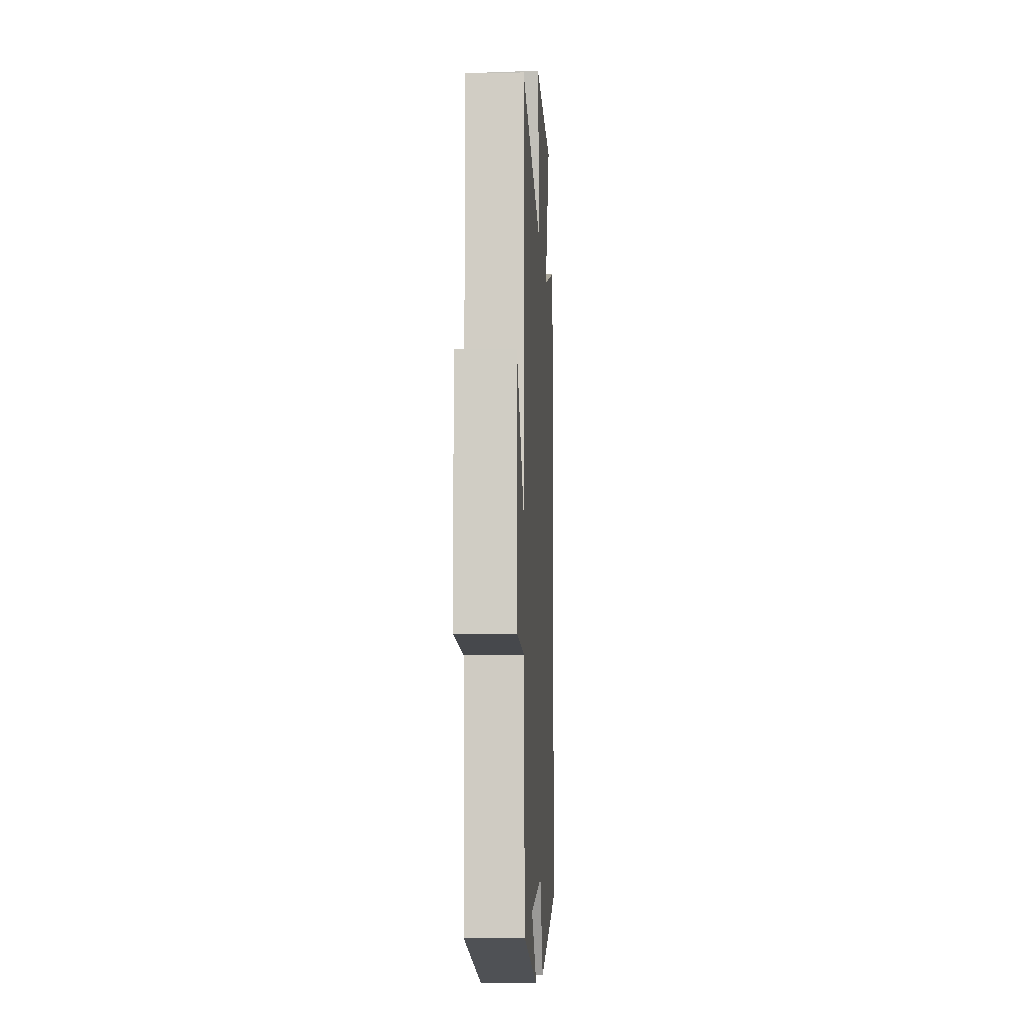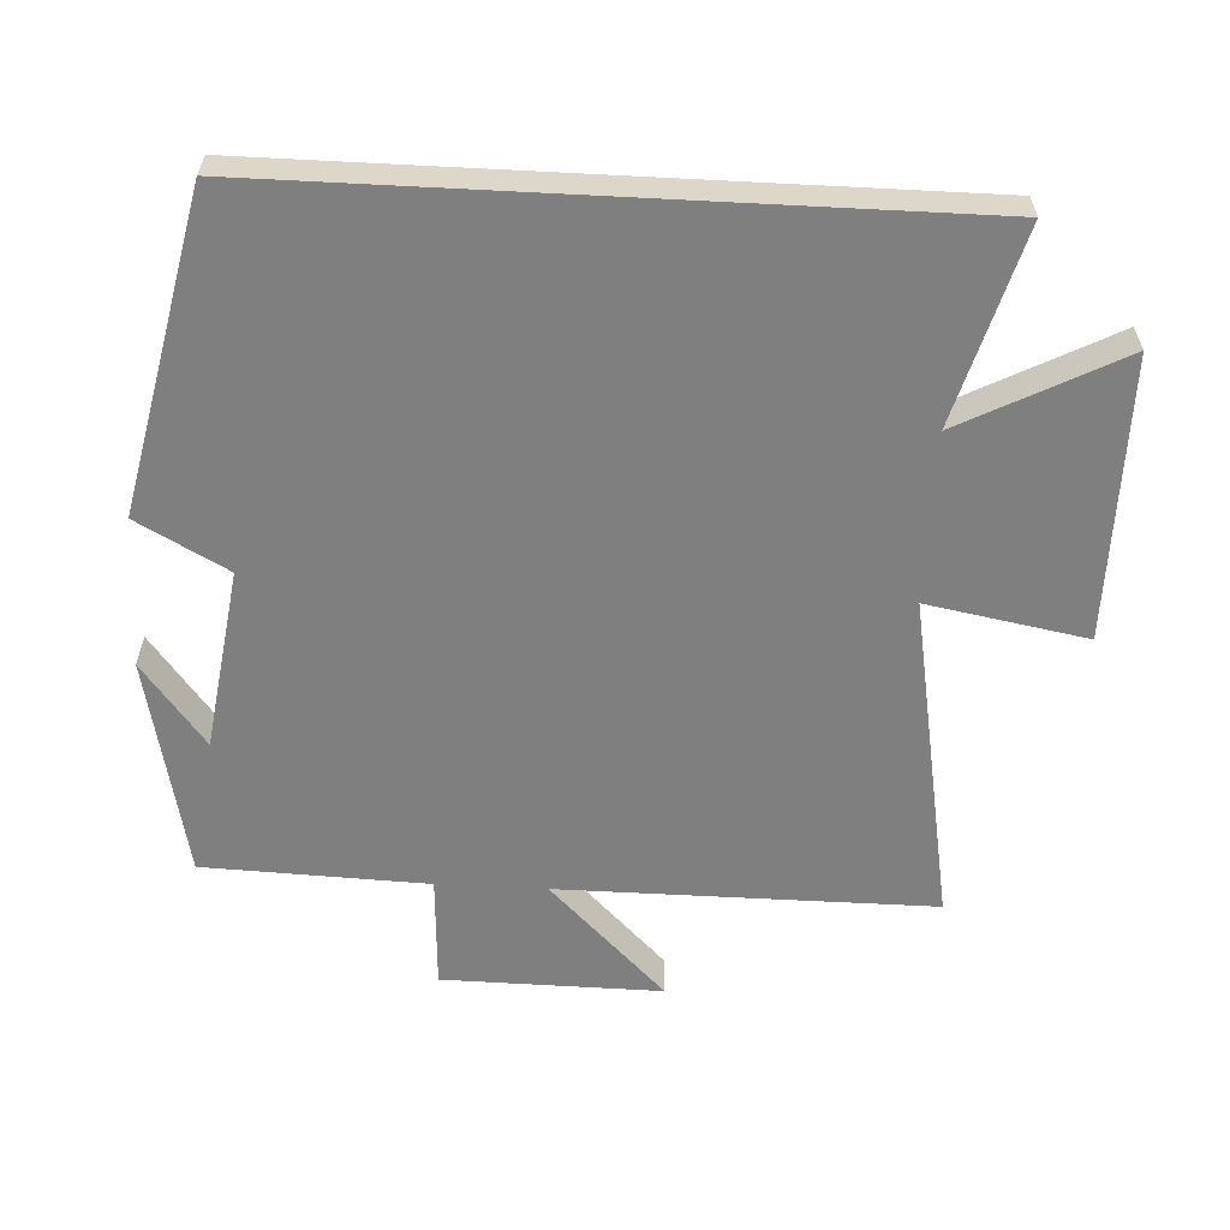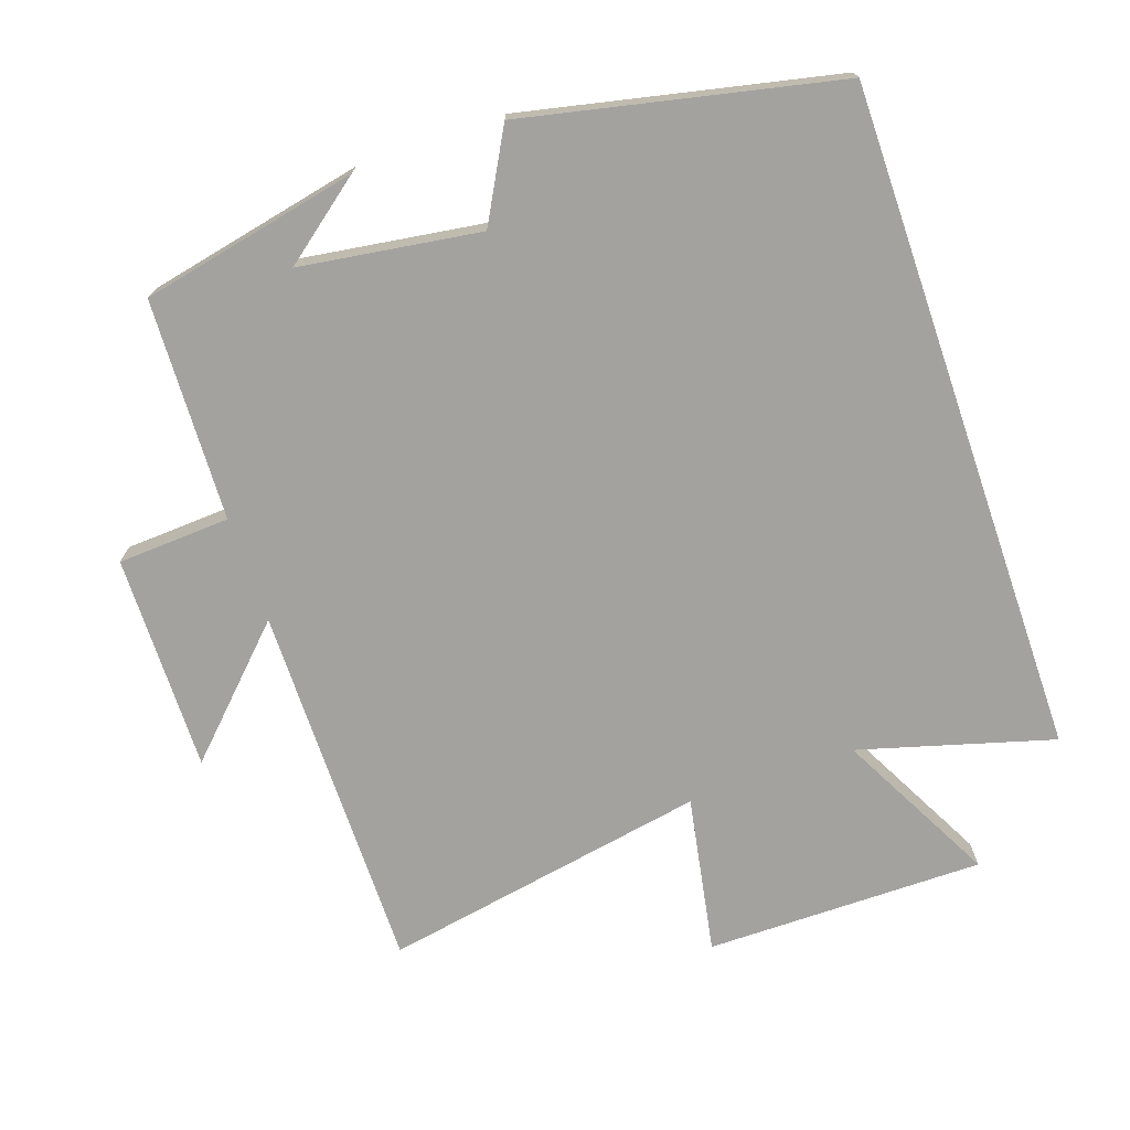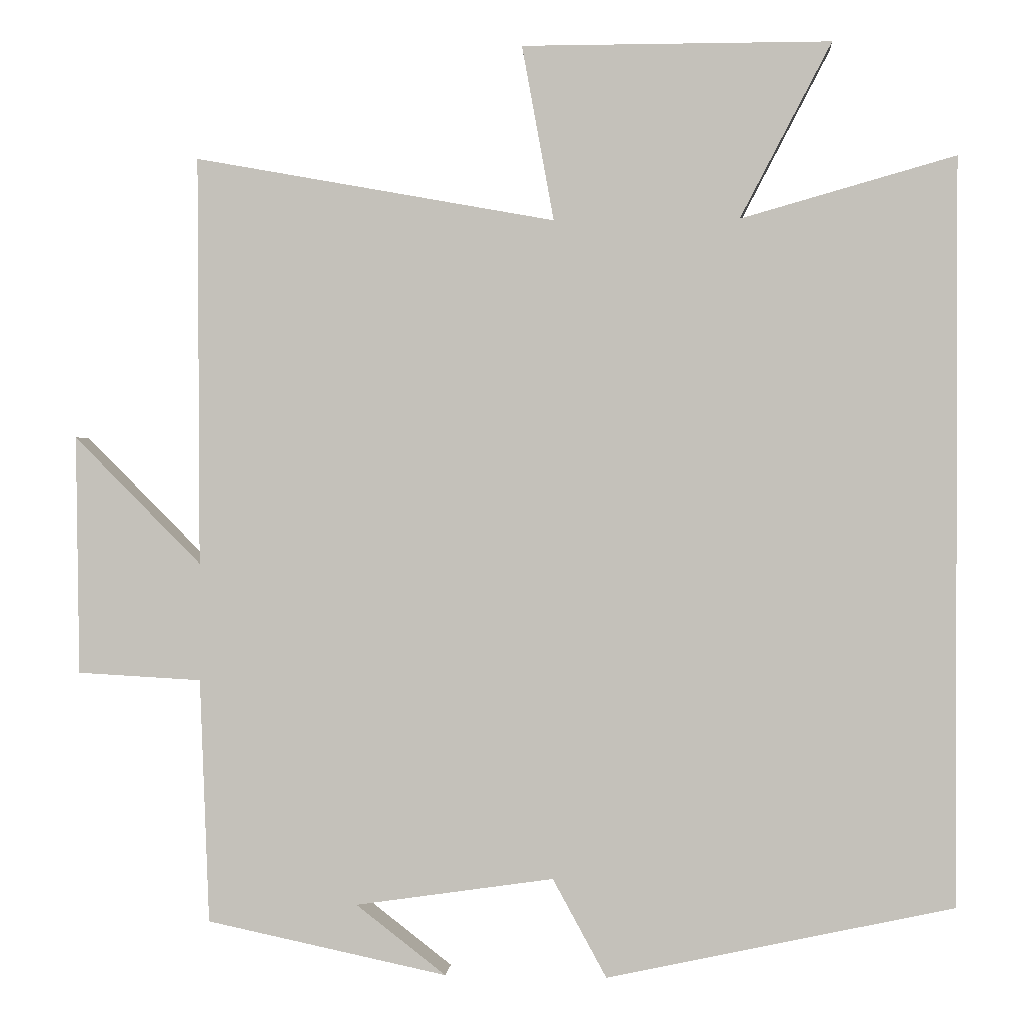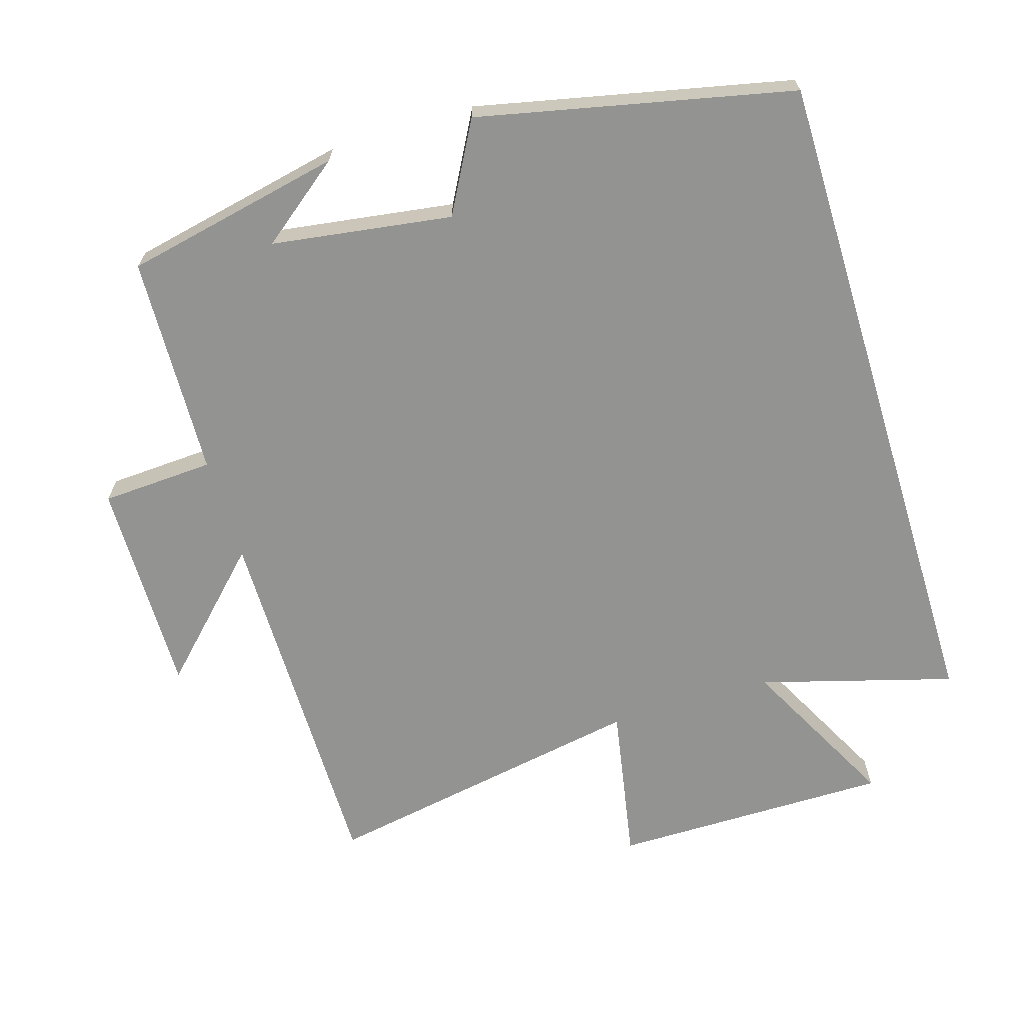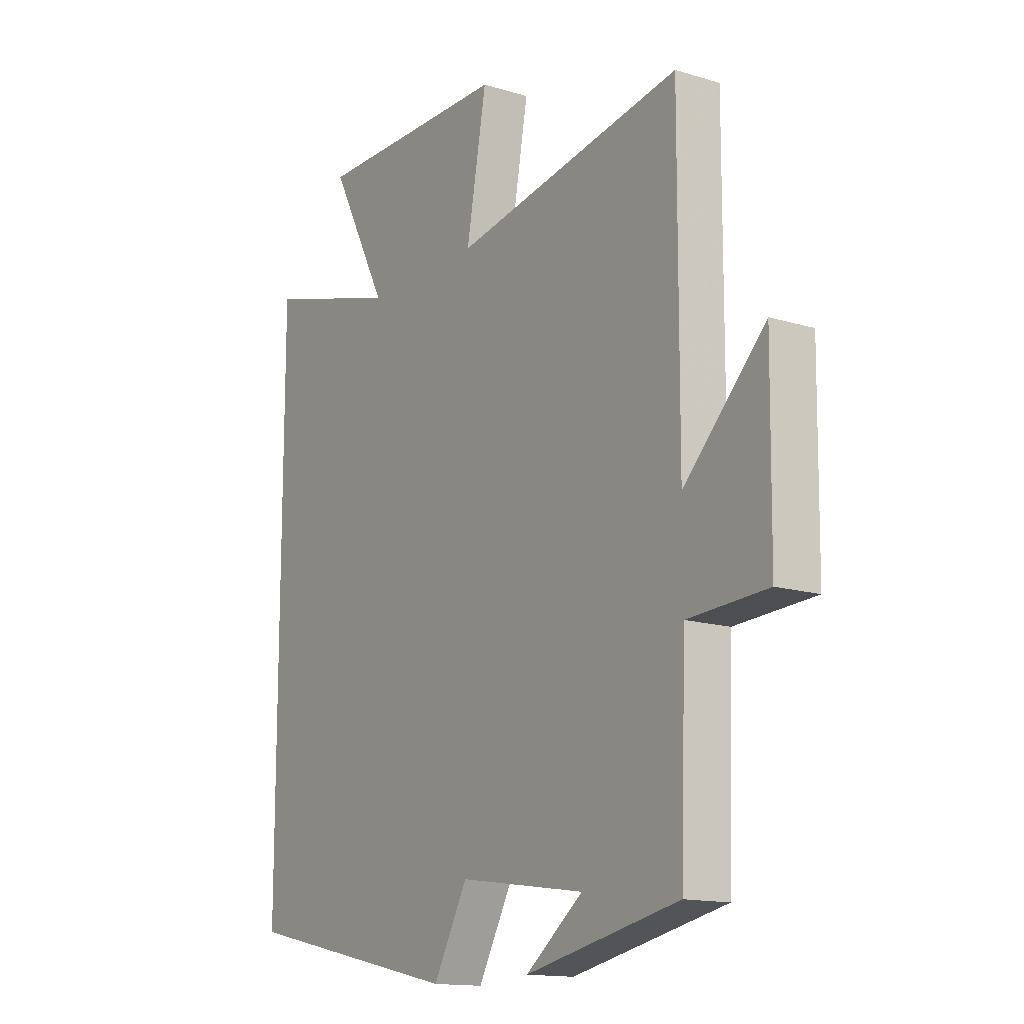
<metadata>
{"format":"obj","ext":"obj","renderer":"f3d","projection":"perspective","resolution":1024,"background":"white","views":[{"elev":-8.0,"azim":92.9,"up":"+Z"},{"elev":-59.7,"azim":-93.0,"up":"+Y"},{"elev":-72.5,"azim":-161.0,"up":"+Y"},{"elev":0.8,"azim":-175.3,"up":"+Z"},{"elev":-66.6,"azim":-163.0,"up":"+Y"},{"elev":-14.5,"azim":56.4,"up":"+Z"}]}
</metadata>
<code>
v -0.5 0.07 0.58
v -0.218 0.07 0.5
v -0.338 0.07 0.73
v 0.068 0.07 0.73
v 0.026 0.07 0.5
v 0.502 0.07 0.586
v 0.5 0.07 0.046
v 0.668 0.07 0.215
v 0.664 0.07 -0.101
v 0.5 0.07 -0.11
v 0.488 0.07 -0.433
v 0.17 0.07 -0.5
v 0.289 0.07 -0.408
v 0.027 0.07 -0.37
v -0.044 0.07 -0.5
v -0.5 0.07 -0.401
v -0.5 0 0.58
v -0.218 0 0.5
v -0.338 0 0.73
v 0.068 0 0.73
v 0.026 0 0.5
v 0.502 0 0.586
v 0.5 0 0.046
v 0.668 0 0.215
v 0.664 0 -0.101
v 0.5 0 -0.11
v 0.488 0 -0.433
v 0.17 0 -0.5
v 0.289 0 -0.408
v 0.027 0 -0.37
v -0.044 0 -0.5
v -0.5 0 -0.401
f 16 1 2
f 15 16 2
f 14 15 2
f 13 14 2
f 11 12 13
f 13 2 3
f 11 13 3
f 10 11 3
f 7 8 9 10
f 7 10 3
f 5 6 7
f 5 7 3
f 3 4 5
f 18 17 32
f 18 32 31
f 18 31 30
f 18 30 29
f 29 28 27
f 19 18 29
f 19 29 27
f 19 27 26
f 26 25 24 23
f 19 26 23
f 23 22 21
f 19 23 21
f 21 20 19
f 1 17 18 2
f 2 18 19 3
f 3 19 20 4
f 4 20 21 5
f 5 21 22 6
f 6 22 23 7
f 7 23 24 8
f 8 24 25 9
f 9 25 26 10
f 10 26 27 11
f 11 27 28 12
f 12 28 29 13
f 13 29 30 14
f 14 30 31 15
f 15 31 32 16
f 16 32 17 1

</code>
